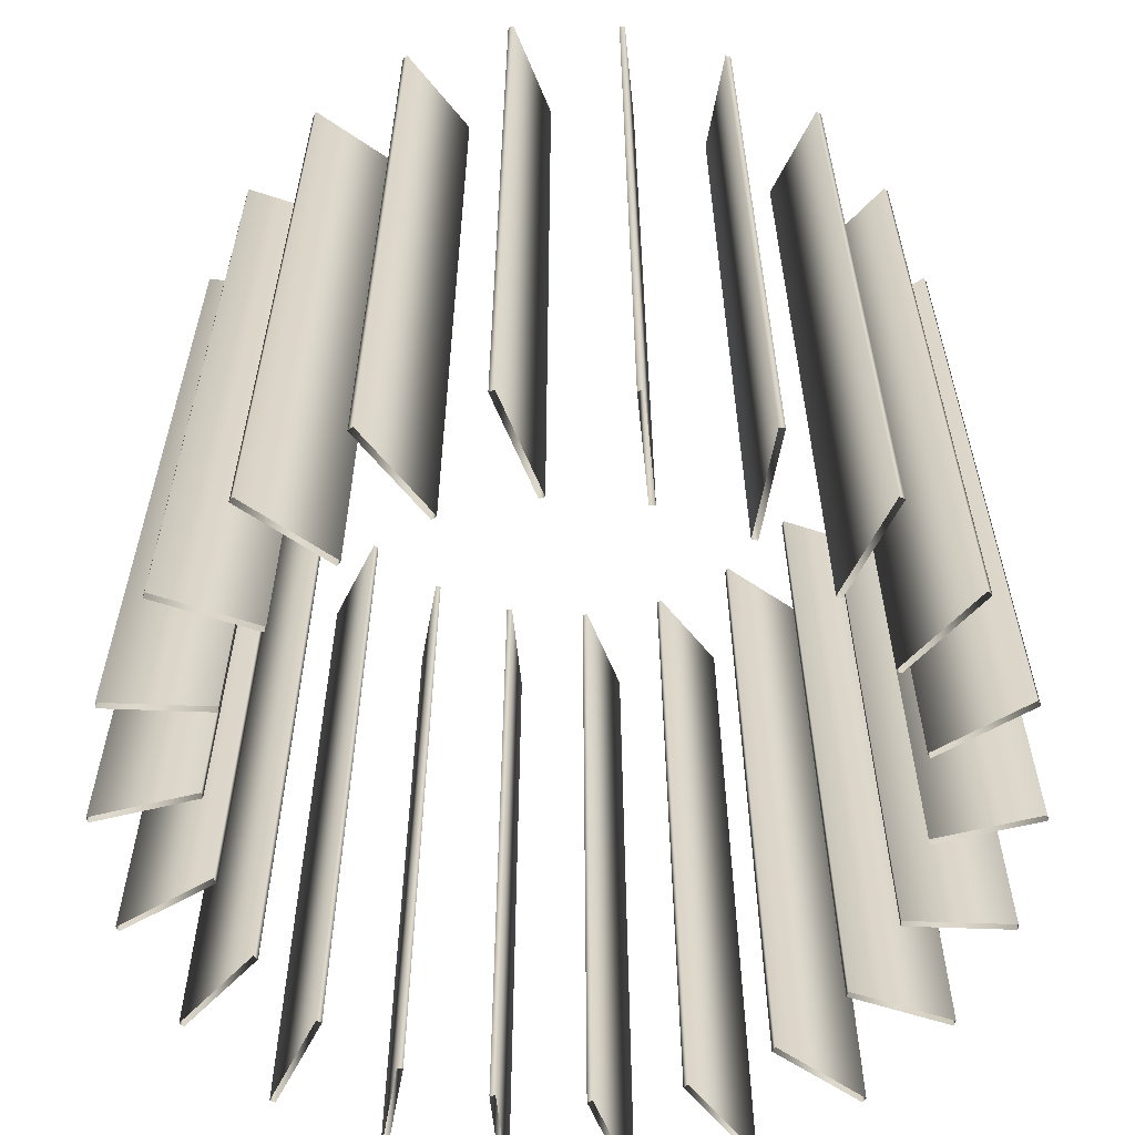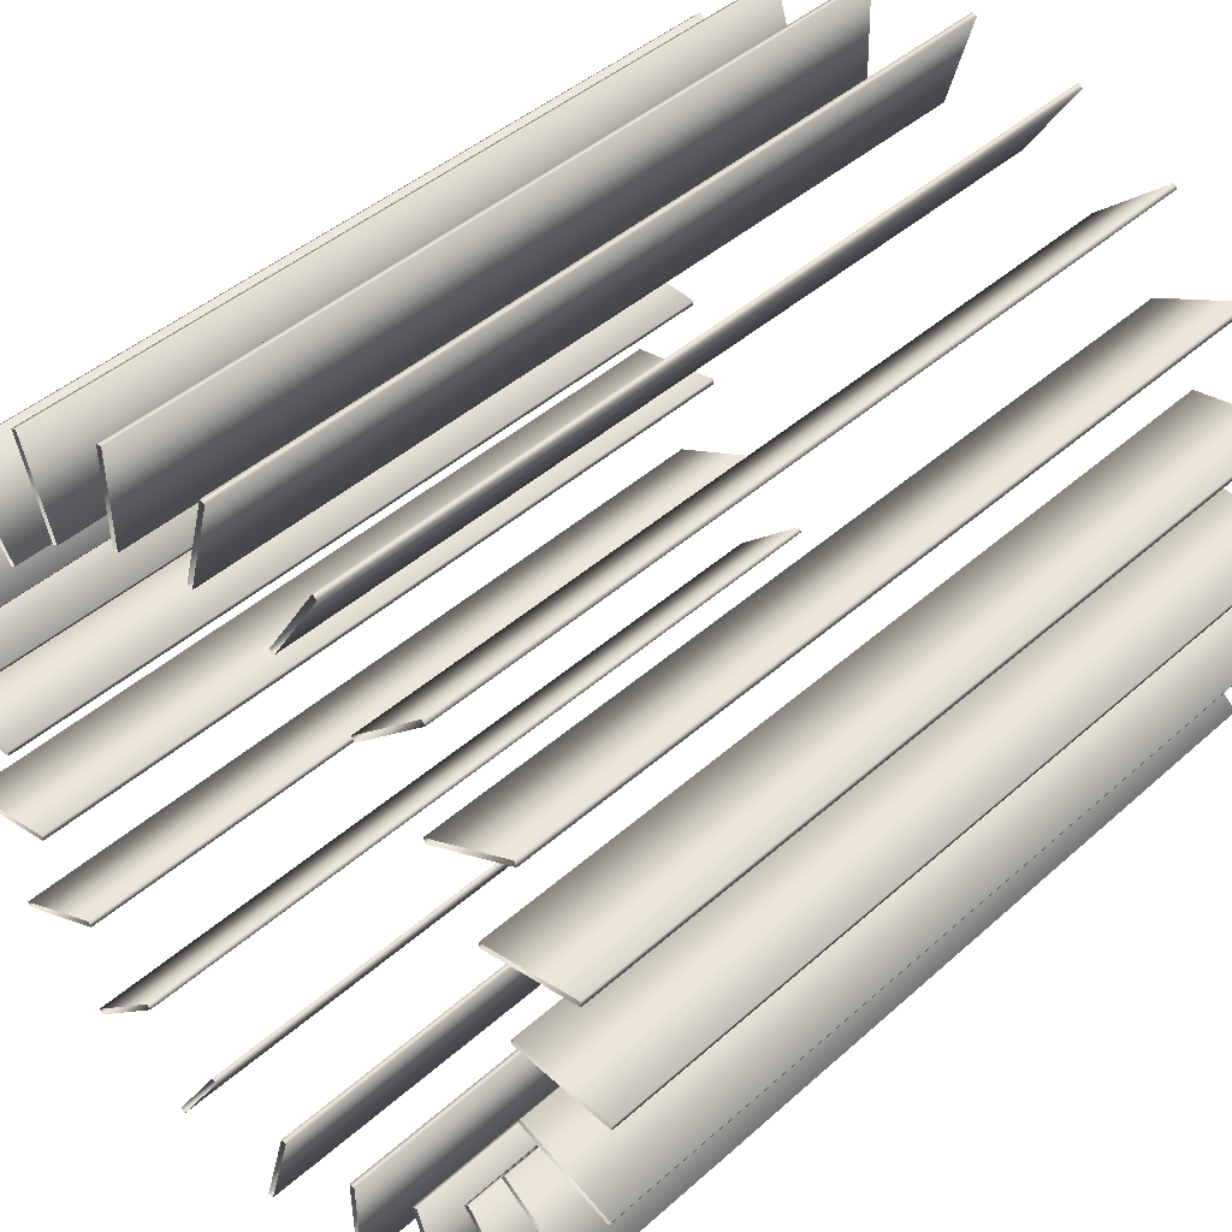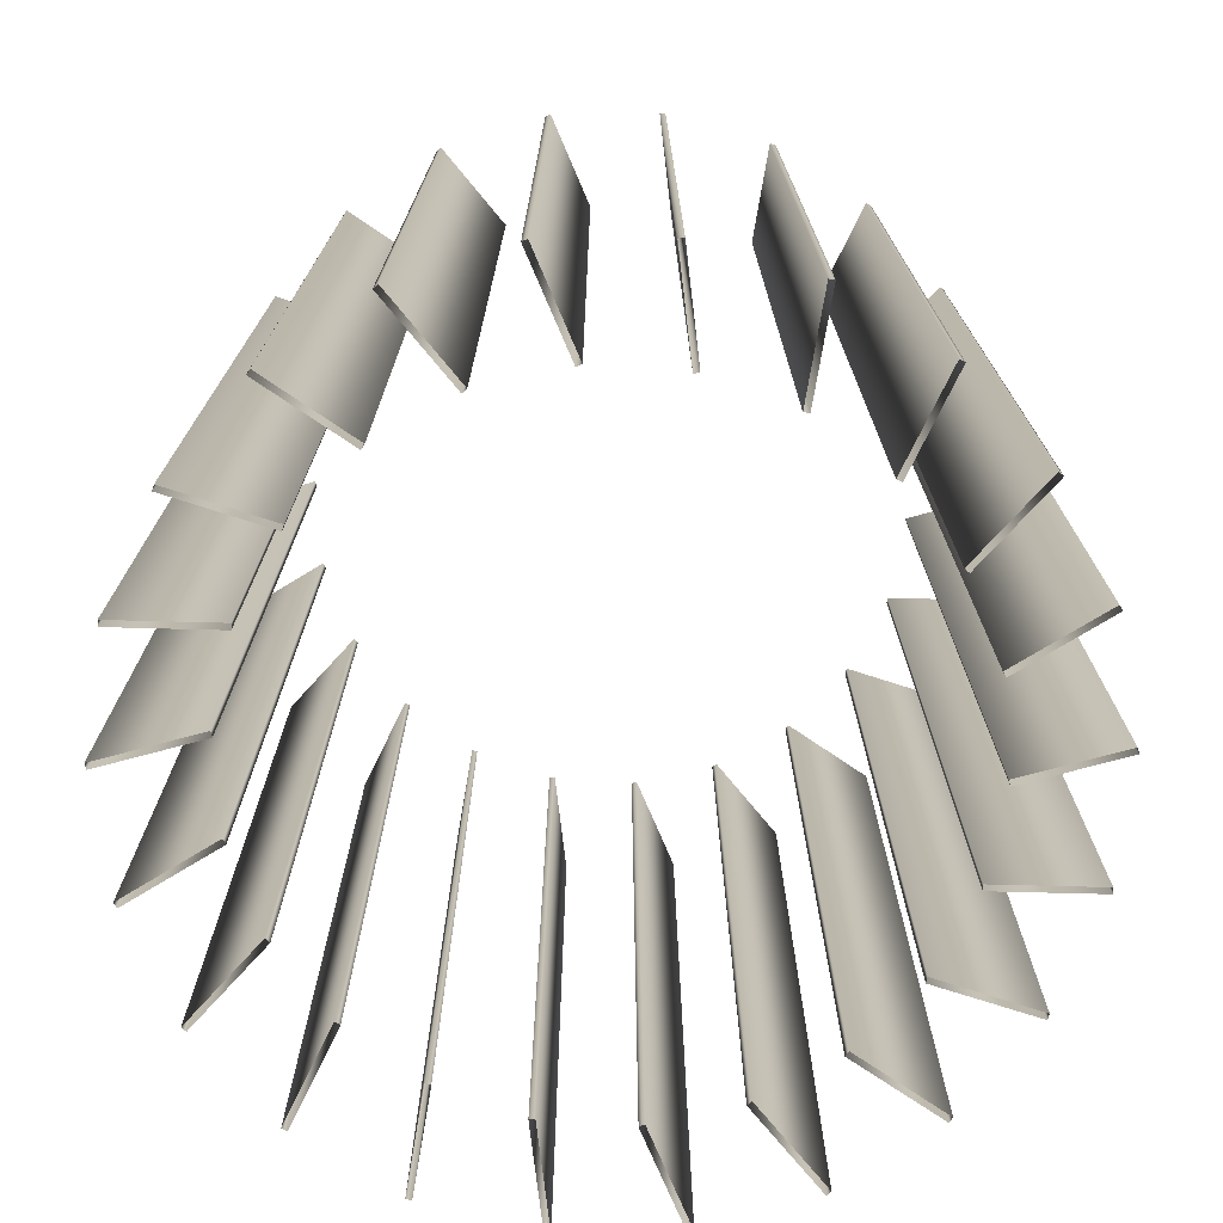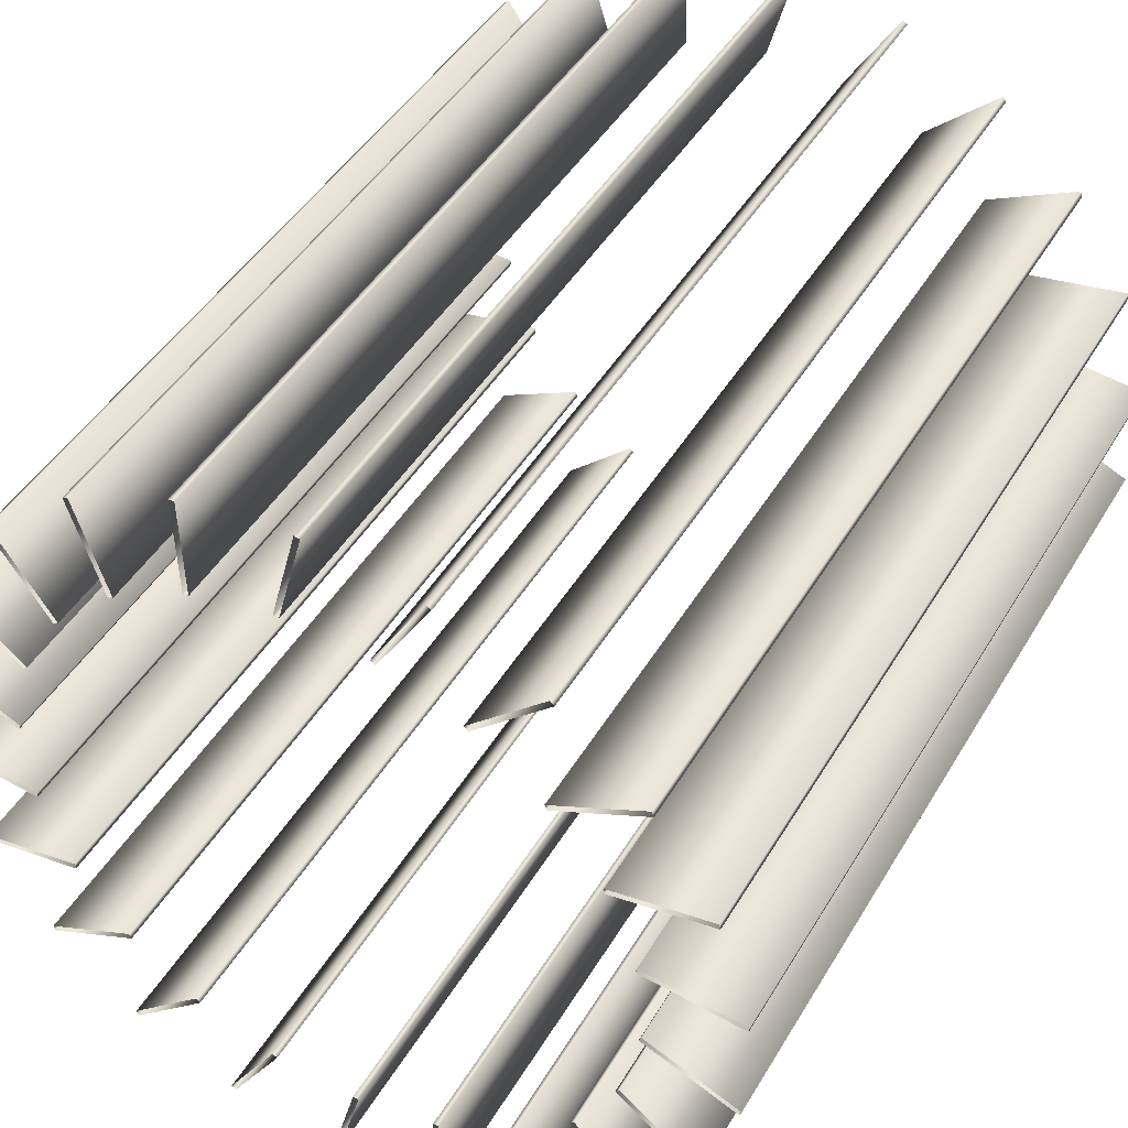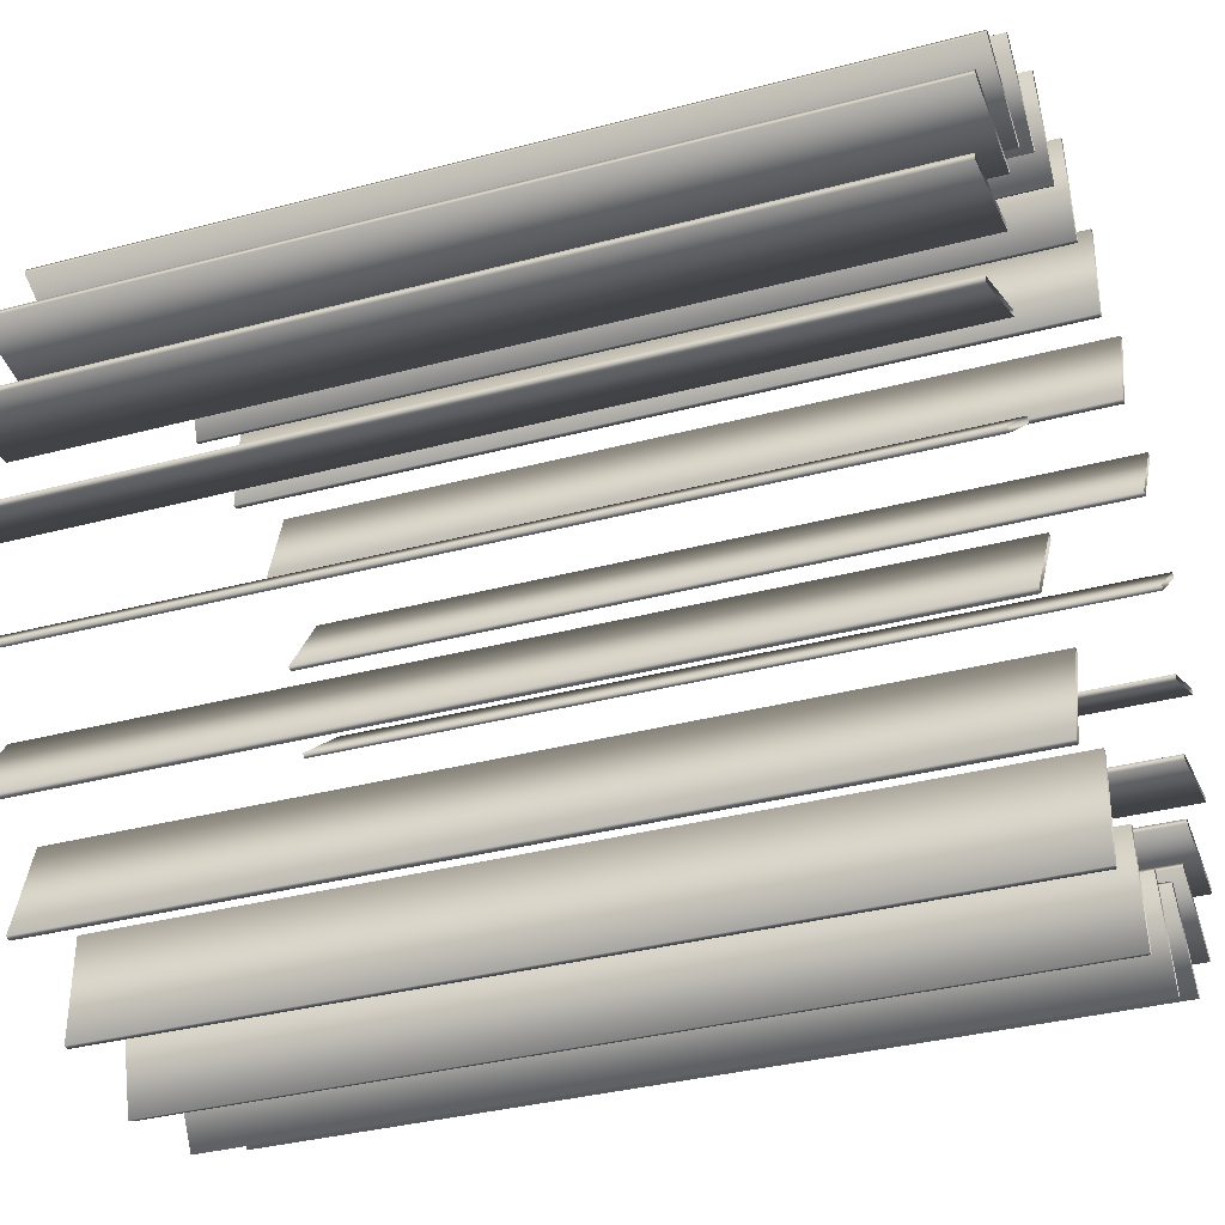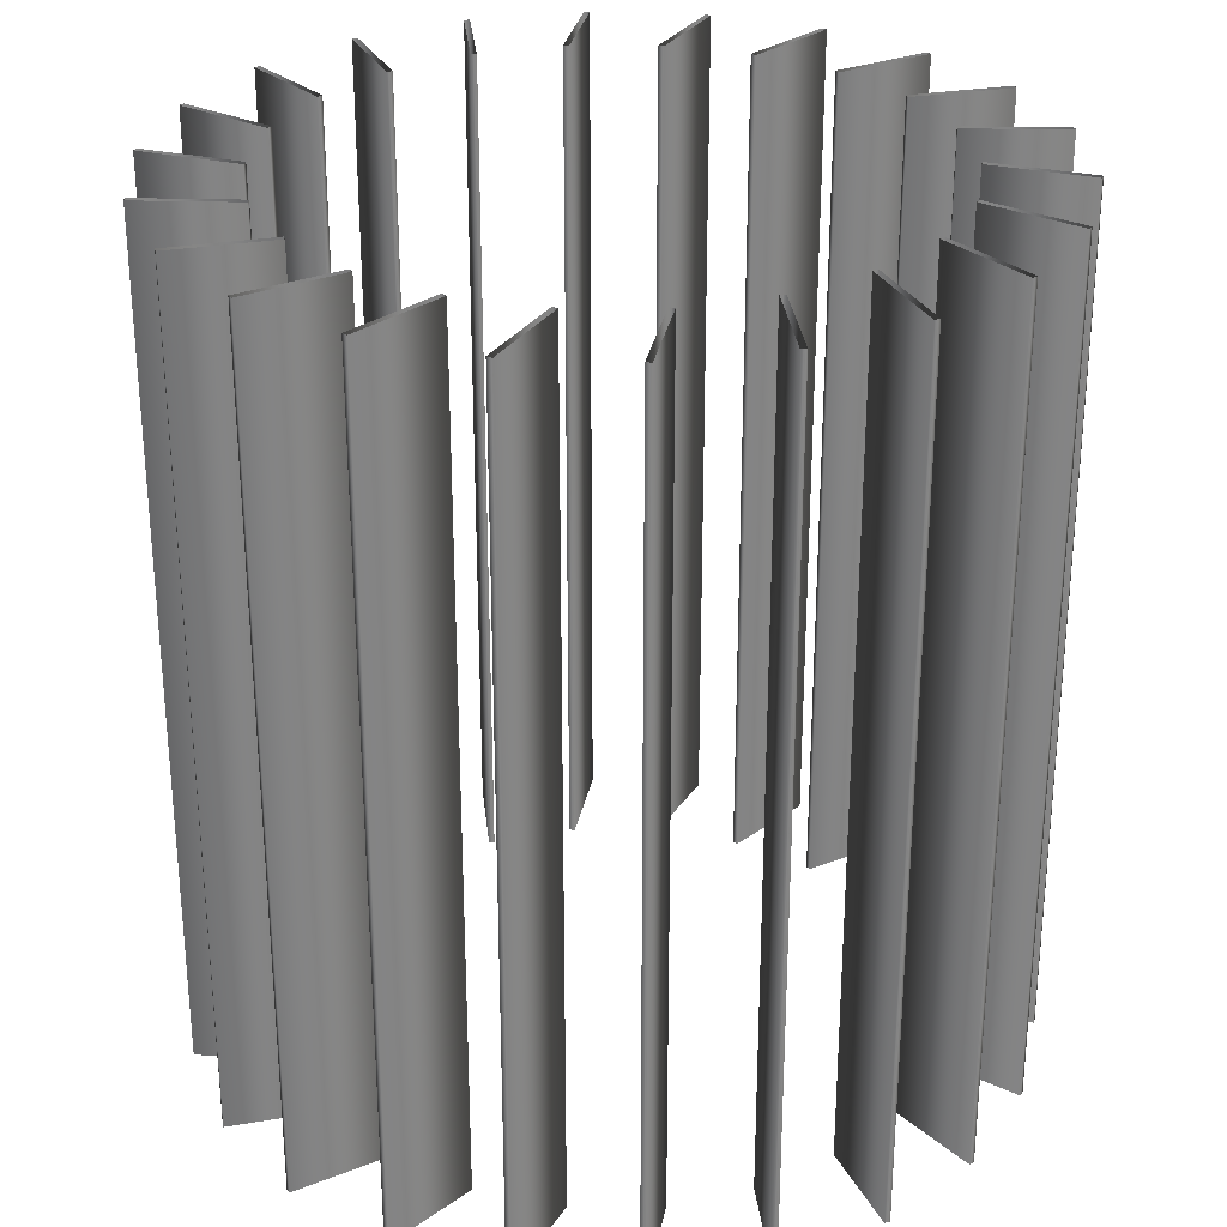
<metadata>
{"format":"obj","ext":"obj","renderer":"f3d","projection":"perspective","resolution":1024,"background":"white","views":[{"elev":-60.4,"azim":-140.1,"up":"+Y"},{"elev":43.0,"azim":-136.6,"up":"+Z"},{"elev":-74.7,"azim":-73.9,"up":"+Y"},{"elev":44.8,"azim":-151.2,"up":"+Z"},{"elev":-34.1,"azim":-70.0,"up":"+Z"},{"elev":28.9,"azim":-119.3,"up":"+Y"}]}
</metadata>
<code>
v 1.406 3 -0.183
v 1.406 0 -0.183
v 1.404 3 -0.1631
v 1.404 0 -0.1631
v 1.401 3 0.2207
v 1.401 0 0.2207
v 1.393 3 0.239
v 1.393 0 0.239
v 1.301 3 -0.5521
v 1.301 0 -0.5521
v 1.298 3 -0.5718
v 1.298 0 -0.5718
v 1.282 3 0.6065
v 1.282 0 0.6065
v 1.269 3 0.6218
v 1.269 0 0.6218
v 1.093 3 -0.8963
v 1.093 0 -0.8963
v 1.084 3 -0.9143
v 1.084 0 -0.9143
v 1.075 3 0.07997
v 1.075 0 0.07997
v 1.067 3 0.09833
v 1.067 0 0.09833
v 1.059 3 0.9431
v 1.059 0 0.9431
v 1.054 3 -0.2262
v 1.054 0 -0.2262
v 1.052 3 -0.2064
v 1.052 0 -0.2064
v 1.043 3 0.9543
v 1.043 0 0.9543
v 1.009 3 0.3797
v 1.009 0 0.3797
v 0.9965 3 0.3951
v 0.9965 0 0.3951
v 0.9511 3 -0.4944
v 0.9511 0 -0.4944
v 0.9479 3 -0.5141
v 0.9479 0 -0.5141
v 0.8614 3 0.6486
v 0.8614 0 0.6486
v 0.8448 3 0.6598
v 0.8448 0 0.6598
v 0.7961 3 -1.168
v 0.7961 0 -1.168
v 0.7827 3 -1.183
v 0.7827 0 -1.183
v 0.7733 3 -0.7423
v 0.7733 0 -0.7423
v 0.7646 3 -0.7603
v 0.7646 0 -0.7603
v 0.7507 3 1.203
v 0.7507 0 1.203
v 0.7316 3 1.209
v 0.7316 0 1.209
v 0.6438 3 0.8651
v 0.6438 0 0.8651
v 0.6247 3 0.8711
v 0.6247 0 0.8711
v 0.5329 3 -0.9301
v 0.5329 0 -0.9301
v 0.5195 3 -0.9449
v 0.5195 0 -0.9449
v 0.4349 3 -1.345
v 0.4349 0 -1.345
v 0.4178 3 -1.355
v 0.4178 0 -1.355
v 0.3813 3 1.366
v 0.3813 0 1.366
v 0.374 3 1.011
v 0.374 0 1.011
v 0.3613 3 1.367
v 0.3613 0 1.367
v 0.354 3 1.012
v 0.354 0 1.012
v 0.2492 3 -1.043
v 0.2492 0 -1.043
v 0.2322 3 -1.053
v 0.2322 0 -1.053
v 0.07388 3 1.076
v 0.07388 0 1.076
v 0.05458 3 1.071
v 0.05458 0 1.071
v 0.03834 3 -1.413
v 0.03834 0 -1.413
v 0.01904 3 -1.418
v 0.01904 0 -1.418
v -0.01904 3 1.418
v -0.01904 0 1.418
v -0.03834 3 1.413
v -0.03834 0 1.413
v -0.05458 3 -1.071
v -0.05458 0 -1.071
v -0.07388 3 -1.076
v -0.07388 0 -1.076
v -0.2322 3 1.053
v -0.2322 0 1.053
v -0.2492 3 1.043
v -0.2492 0 1.043
v -0.354 3 -1.012
v -0.354 0 -1.012
v -0.3613 3 -1.367
v -0.3613 0 -1.367
v -0.374 3 -1.011
v -0.374 0 -1.011
v -0.3813 3 -1.366
v -0.3813 0 -1.366
v -0.4178 3 1.355
v -0.4178 0 1.355
v -0.4349 3 1.345
v -0.4349 0 1.345
v -0.5195 3 0.9449
v -0.5195 0 0.9449
v -0.5329 3 0.9301
v -0.5329 0 0.9301
v -0.6247 3 -0.8711
v -0.6247 0 -0.8711
v -0.6438 3 -0.8651
v -0.6438 0 -0.8651
v -0.7316 3 -1.209
v -0.7316 0 -1.209
v -0.7507 3 -1.203
v -0.7507 0 -1.203
v -0.7646 3 0.7603
v -0.7646 0 0.7603
v -0.7733 3 0.7423
v -0.7733 0 0.7423
v -0.7827 3 1.183
v -0.7827 0 1.183
v -0.7961 3 1.168
v -0.7961 0 1.168
v -0.8448 3 -0.6598
v -0.8448 0 -0.6598
v -0.8614 3 -0.6486
v -0.8614 0 -0.6486
v -0.9479 3 0.5141
v -0.9479 0 0.5141
v -0.9511 3 0.4944
v -0.9511 0 0.4944
v -0.9965 3 -0.3951
v -0.9965 0 -0.3951
v -1.009 3 -0.3797
v -1.009 0 -0.3797
v -1.043 3 -0.9543
v -1.043 0 -0.9543
v -1.052 3 0.2064
v -1.052 0 0.2064
v -1.054 3 0.2262
v -1.054 0 0.2262
v -1.059 3 -0.9431
v -1.059 0 -0.9431
v -1.067 3 -0.09833
v -1.067 0 -0.09833
v -1.075 3 -0.07997
v -1.075 0 -0.07997
v -1.084 3 0.9143
v -1.084 0 0.9143
v -1.093 3 0.8963
v -1.093 0 0.8963
v -1.269 3 -0.6218
v -1.269 0 -0.6218
v -1.282 3 -0.6065
v -1.282 0 -0.6065
v -1.298 3 0.5718
v -1.298 0 0.5718
v -1.301 3 0.5521
v -1.301 0 0.5521
v -1.393 3 -0.239
v -1.393 0 -0.239
v -1.401 3 -0.2207
v -1.401 0 -0.2207
v -1.404 3 0.1631
v -1.404 0 0.1631
v -1.406 3 0.183
v -1.406 0 0.183
f 2 1 3 4
f 4 3 29 30
f 30 29 27 28
f 28 27 1 2
f 12 11 9 10
f 10 9 37 38
f 38 37 39 40
f 40 39 11 12
f 20 19 17 18
f 18 17 49 50
f 50 49 51 52
f 52 51 19 20
f 48 47 45 46
f 46 45 61 62
f 62 61 63 64
f 64 63 47 48
f 68 67 65 66
f 66 65 77 78
f 78 77 79 80
f 80 79 67 68
f 88 87 85 86
f 86 85 93 94
f 94 93 95 96
f 96 95 87 88
f 108 107 103 104
f 104 103 101 102
f 102 101 105 106
f 106 105 107 108
f 124 123 121 122
f 122 121 117 118
f 118 117 119 120
f 120 119 123 124
f 152 151 145 146
f 146 145 133 134
f 134 133 135 136
f 136 135 151 152
f 164 163 161 162
f 162 161 141 142
f 142 141 143 144
f 144 143 163 164
f 172 171 169 170
f 170 169 153 154
f 154 153 155 156
f 156 155 171 172
f 176 175 173 174
f 174 173 147 148
f 148 147 149 150
f 150 149 175 176
f 166 165 167 168
f 168 167 139 140
f 140 139 137 138
f 138 137 165 166
f 158 157 159 160
f 160 159 127 128
f 128 127 125 126
f 126 125 157 158
f 130 129 131 132
f 132 131 115 116
f 116 115 113 114
f 114 113 129 130
f 110 109 111 112
f 112 111 99 100
f 100 99 97 98
f 98 97 109 110
f 90 89 91 92
f 92 91 83 84
f 84 83 81 82
f 82 81 89 90
f 70 69 73 74
f 74 73 75 76
f 76 75 71 72
f 72 71 69 70
f 54 53 55 56
f 56 55 59 60
f 60 59 57 58
f 58 57 53 54
f 26 25 31 32
f 32 31 43 44
f 44 43 41 42
f 42 41 25 26
f 14 13 15 16
f 16 15 35 36
f 36 35 33 34
f 34 33 13 14
f 6 5 7 8
f 8 7 23 24
f 24 23 21 22
f 22 21 5 6

</code>
